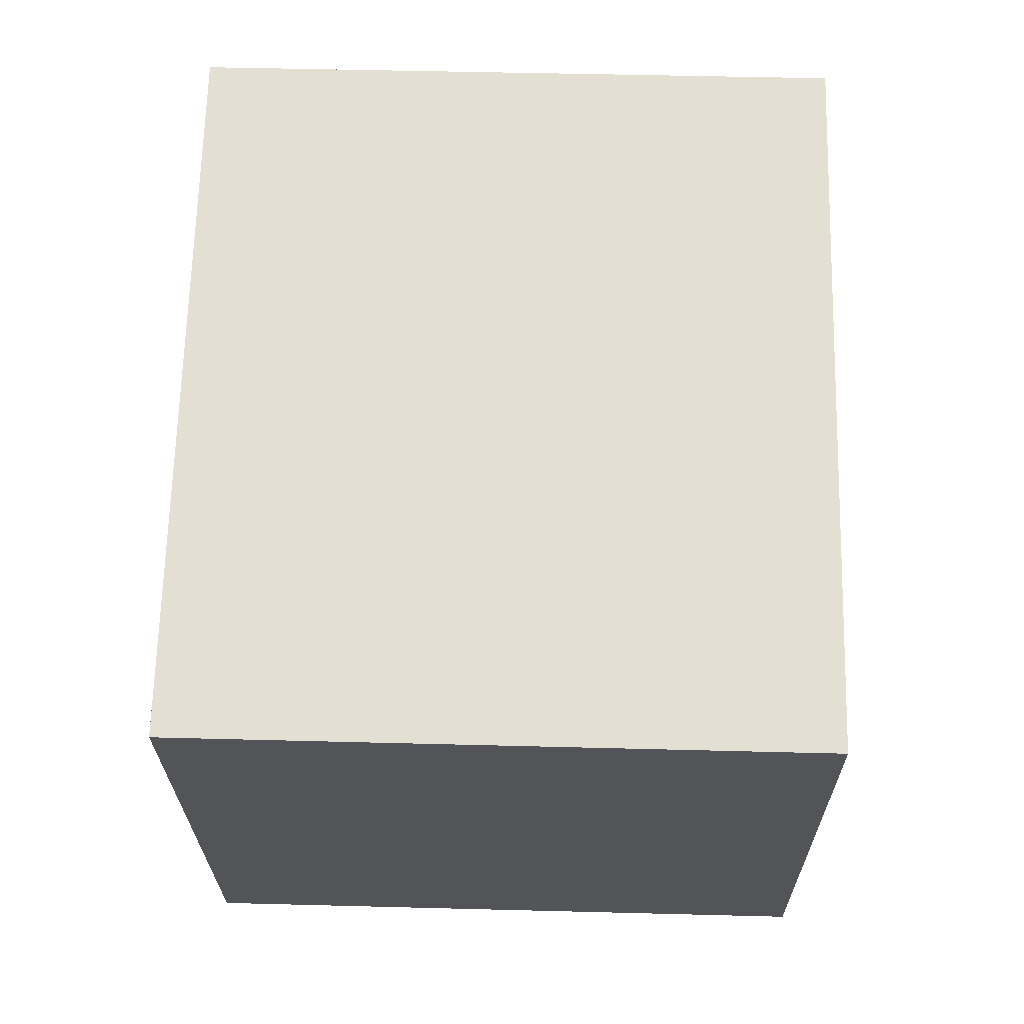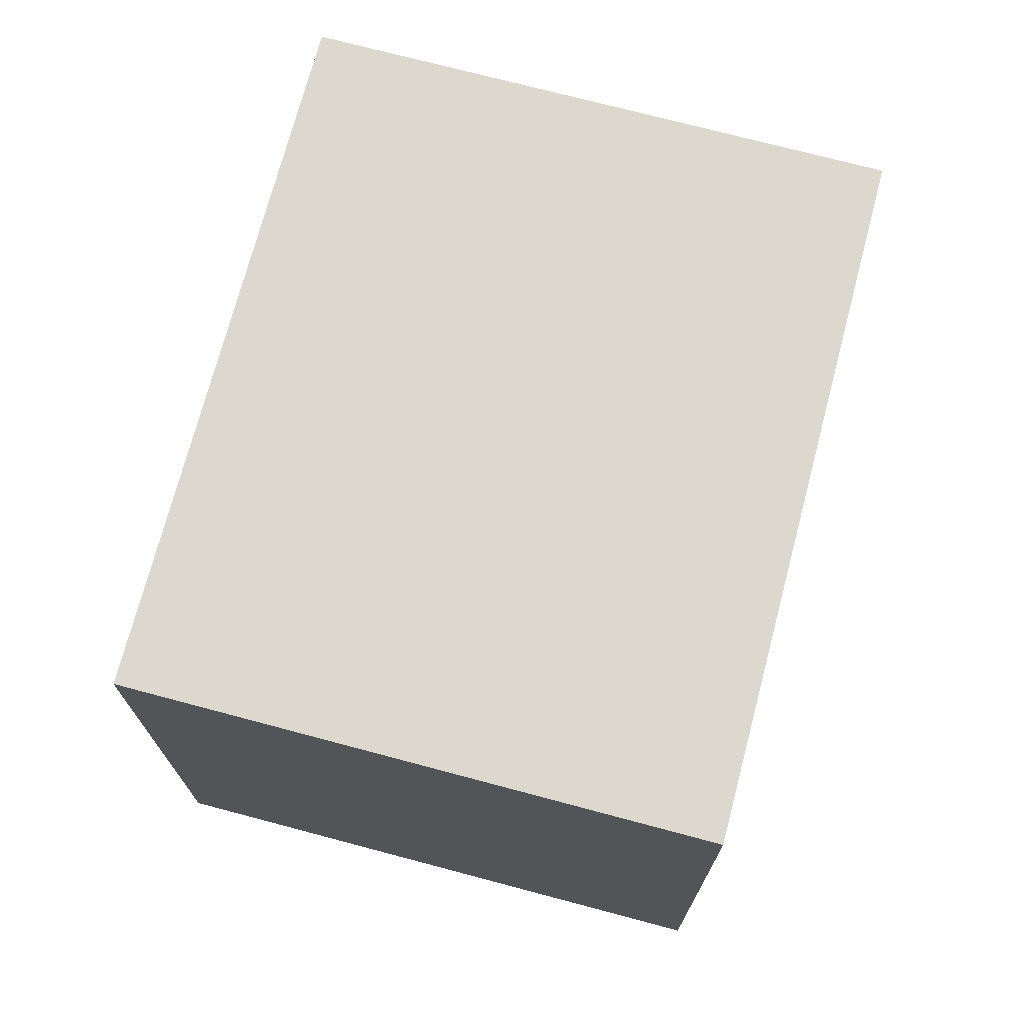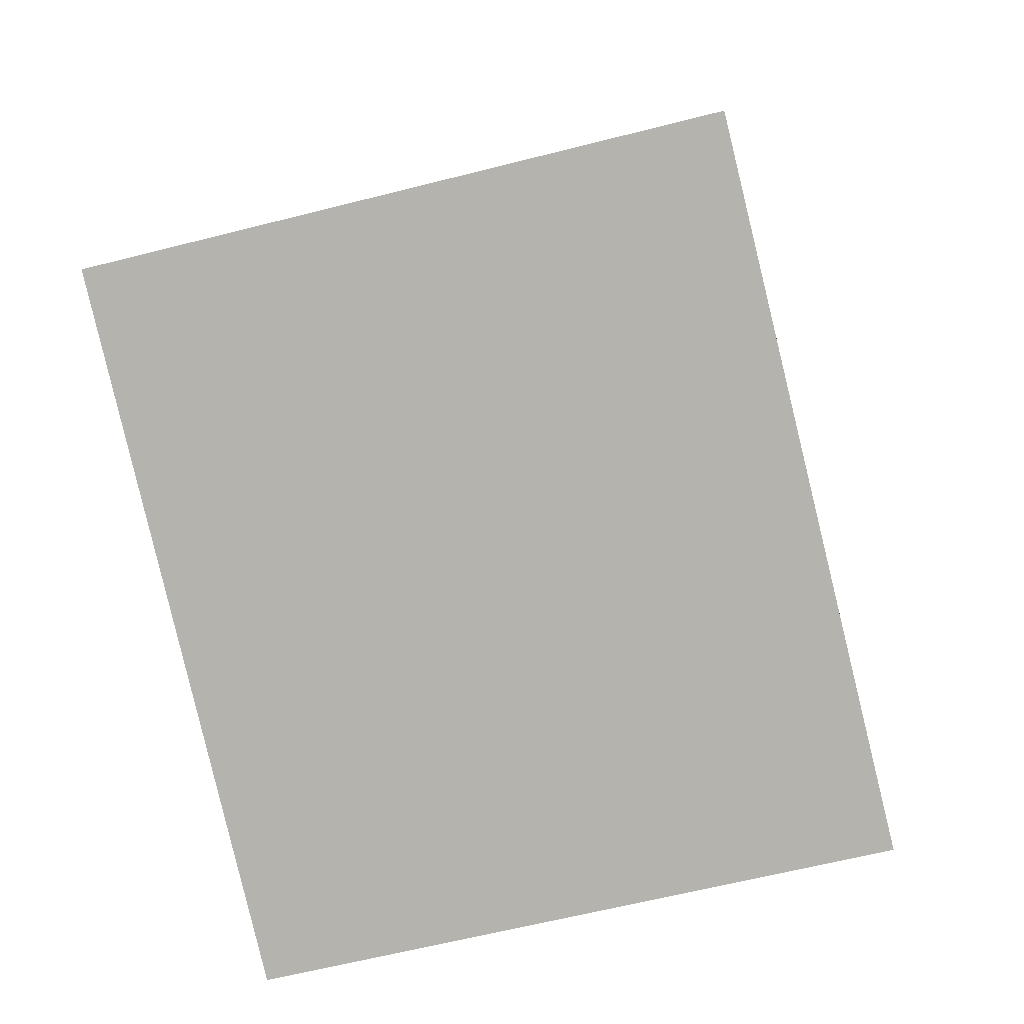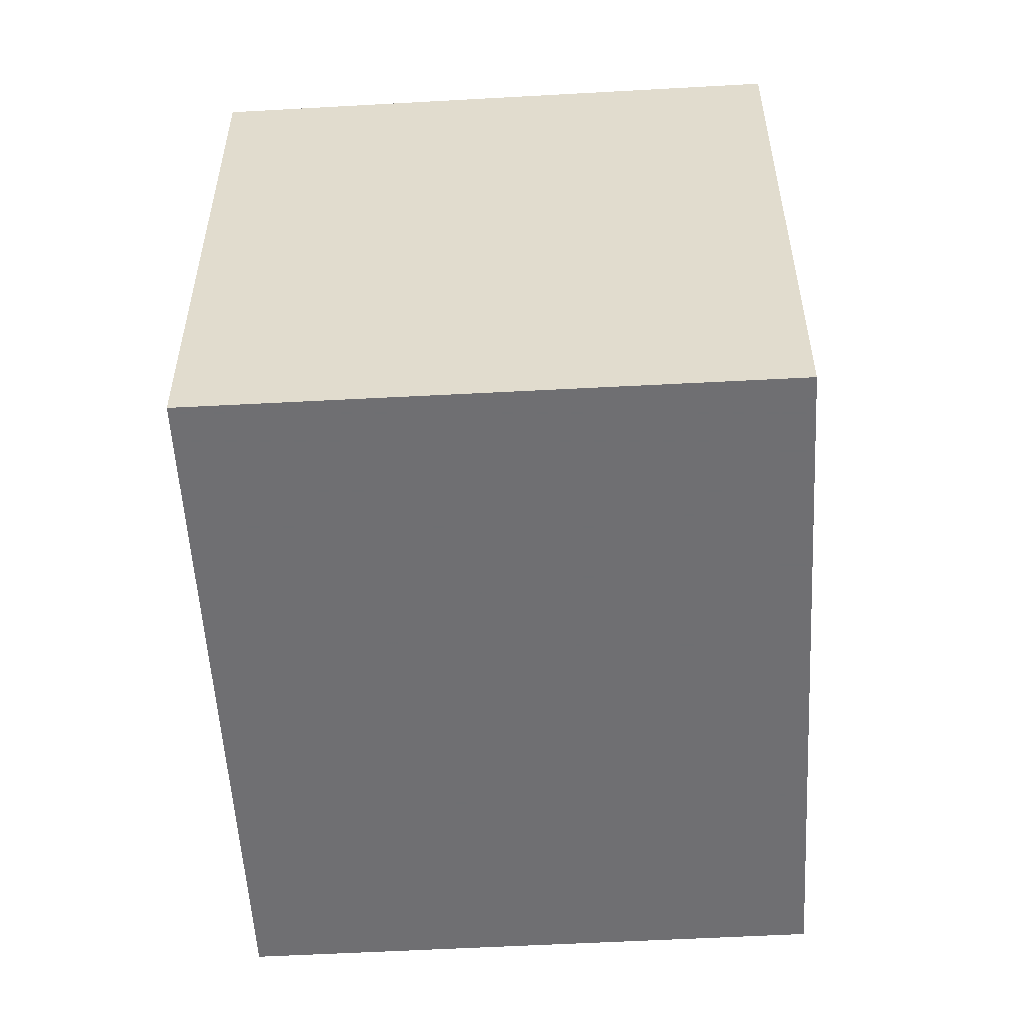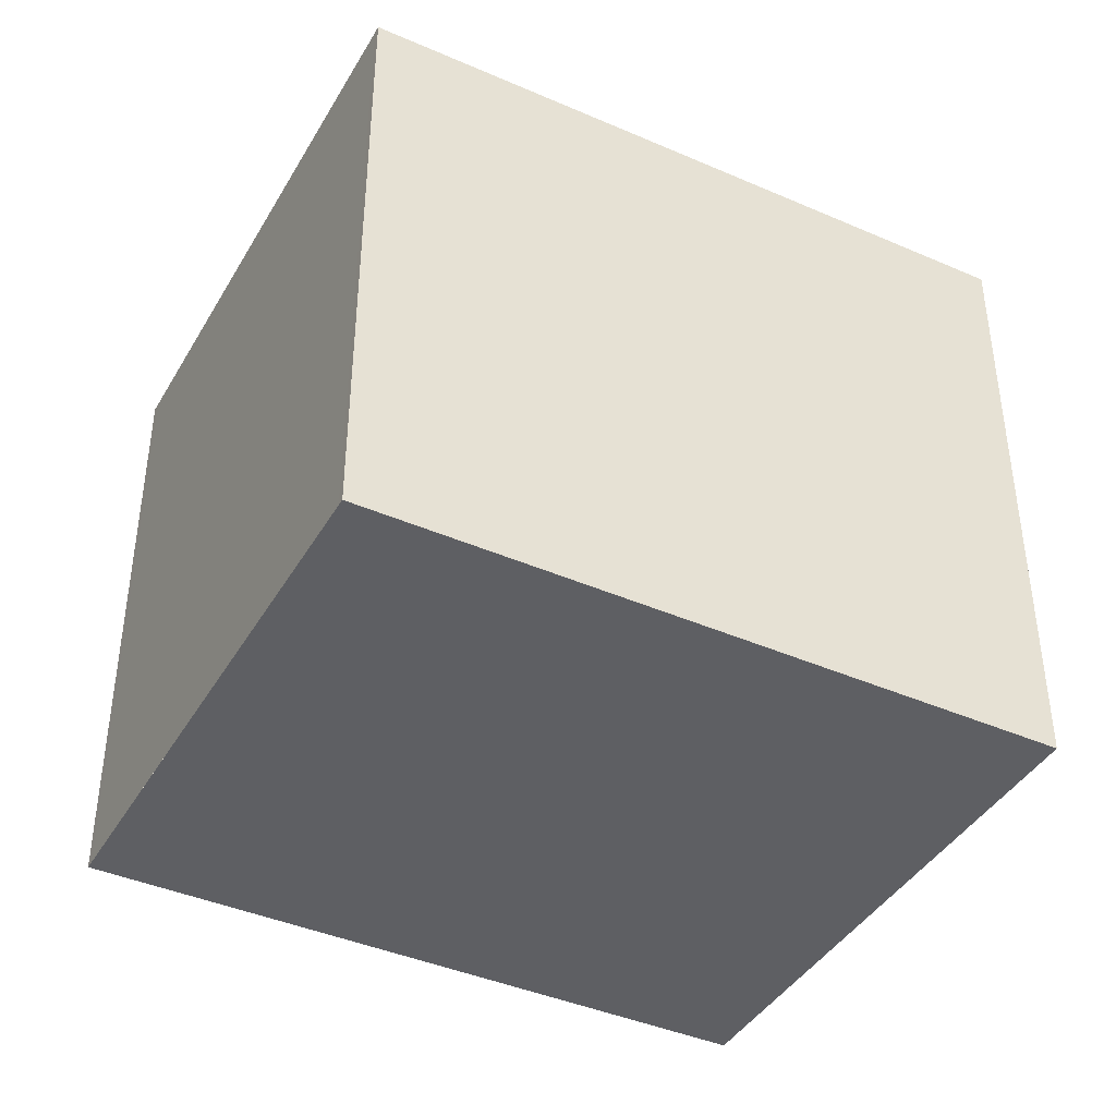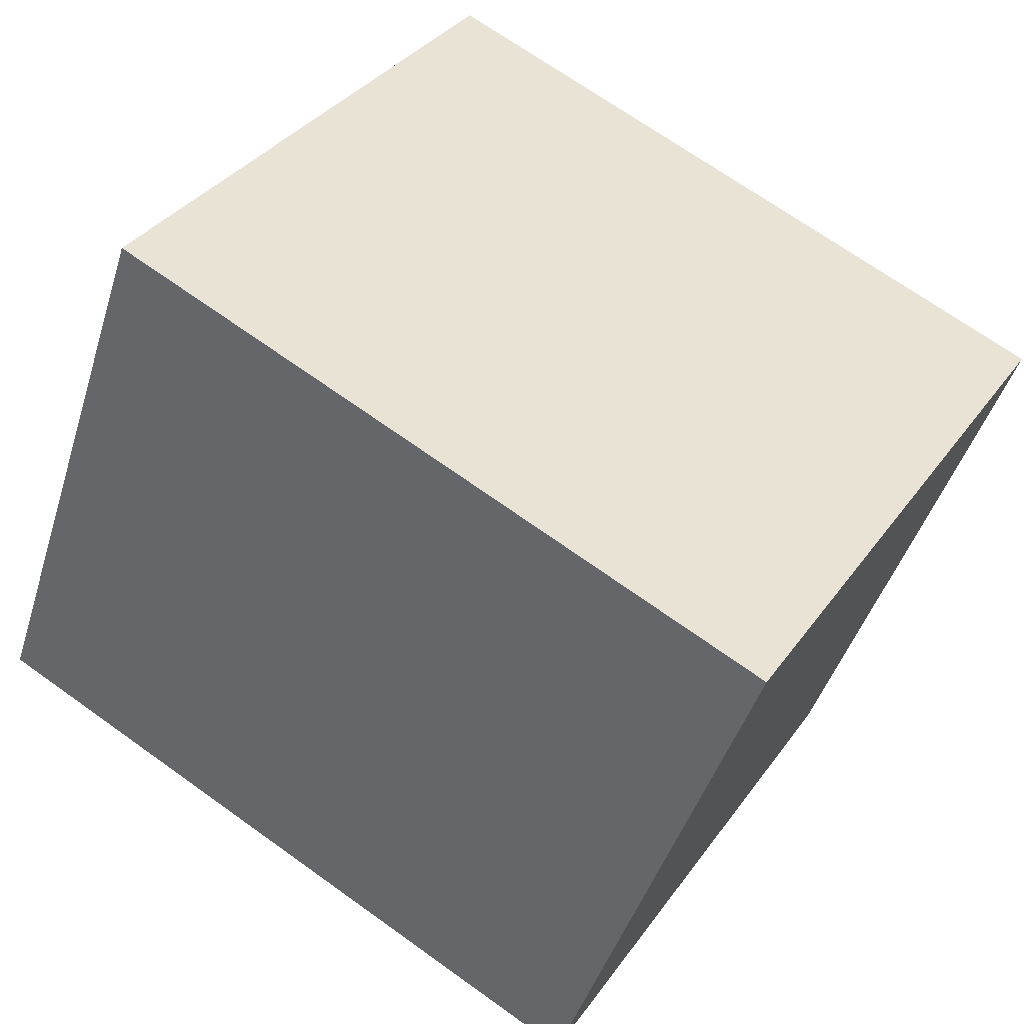
<metadata>
{"format":"obj","ext":"obj","renderer":"f3d","projection":"perspective","resolution":1024,"background":"white","views":[{"elev":46.8,"azim":-88.3,"up":"+Y"},{"elev":72.6,"azim":-55.4,"up":"+Z"},{"elev":-61.7,"azim":104.6,"up":"+Y"},{"elev":-54.7,"azim":113.1,"up":"+Z"},{"elev":-41.2,"azim":171.9,"up":"+Z"},{"elev":34.5,"azim":-149.9,"up":"+Y"}]}
</metadata>
<code>
v -28.6 -2336 2.664
v -25.76 -2335 2.647
v -24.9 -2338 2.63
v -27.75 -2339 2.647
v -25.78 -2335 2.647
v -24.93 -2338 2.63
v -25.77 -2335 2.647
v -25.75 -2335 2.646
v -28.59 -2336 2.664
v -27.75 -2339 2.647
v -27.81 -2338 2.648
v -27.76 -2339 2.647
v -27.76 -2339 2.647
v -24.95 -2338 2.63
v -24.91 -2338 2.63
v -25.78 -2335 2.647
v -28.6 -2336 2.664
v -28.6 -2336 0
v -25.78 -2335 0
v -25.75 -2335 2.646
v -25.76 -2335 2.647
v -25.76 -2335 4.441e-16
v -25.75 -2335 0
v -24.93 -2338 2.63
v -24.9 -2338 2.63
v -24.9 -2338 0
v -24.93 -2338 0
v -27.76 -2339 2.647
v -27.75 -2339 2.647
v -27.75 -2339 -4.441e-16
v -27.76 -2339 0
v -25.76 -2335 2.647
v -25.78 -2335 2.647
v -25.78 -2335 0
v -25.76 -2335 4.441e-16
v -27.75 -2339 2.647
v -24.93 -2338 2.63
v -24.93 -2338 0
v -27.75 -2339 4.441e-16
v -24.91 -2338 2.63
v -25.75 -2335 2.646
v -25.75 -2335 0
v -24.91 -2338 0
v -28.6 -2336 2.664
v -28.59 -2336 2.664
v -28.59 -2336 -4.441e-16
v -28.6 -2336 0
v -27.75 -2339 2.647
v -27.75 -2339 2.647
v -27.75 -2339 4.441e-16
v -27.75 -2339 -4.441e-16
v -28.59 -2336 2.664
v -27.81 -2338 2.648
v -27.81 -2338 0
v -28.59 -2336 -4.441e-16
v -27.81 -2338 2.648
v -27.76 -2339 2.647
v -27.76 -2339 0
v -27.81 -2338 0
v -24.9 -2338 2.63
v -24.91 -2338 2.63
v -24.91 -2338 0
v -24.9 -2338 0
v -28.6 -2336 0
v -25.76 -2335 0
v -24.9 -2338 0
v -27.75 -2339 0
f 14 6 10 13
f 15 3 6 14
f 7 5 2 8
f 9 1 5 7
f 13 10 4 12
f 12 11 13
f 13 11 9 7 14
f 14 7 8 15
f 17 18 19 16
f 21 22 23 20
f 25 26 27 24
f 29 30 31 28
f 33 34 35 32
f 37 38 39 36
f 41 42 43 40
f 45 46 47 44
f 49 50 51 48
f 53 54 55 52
f 57 58 59 56
f 61 62 63 60
f 65 66 67 64

</code>
